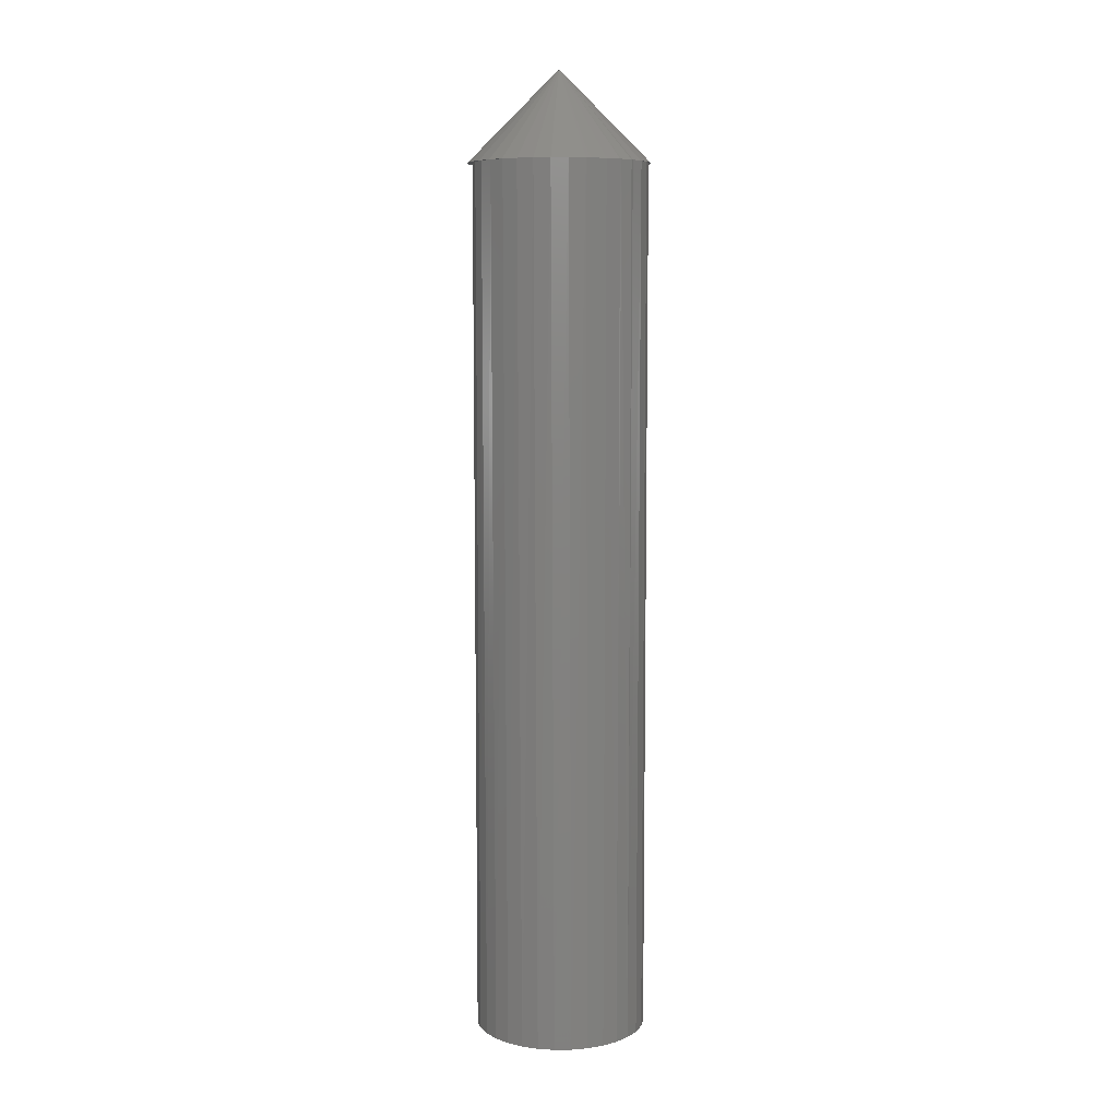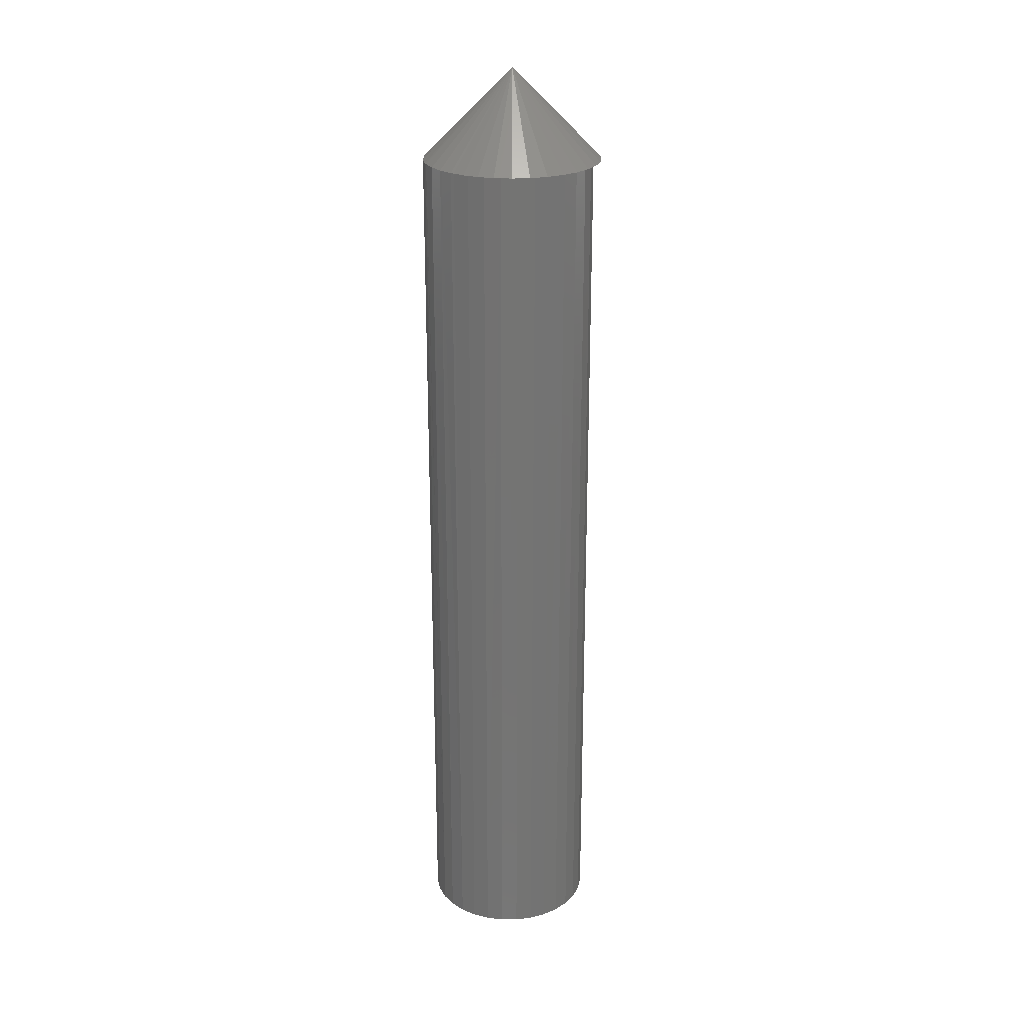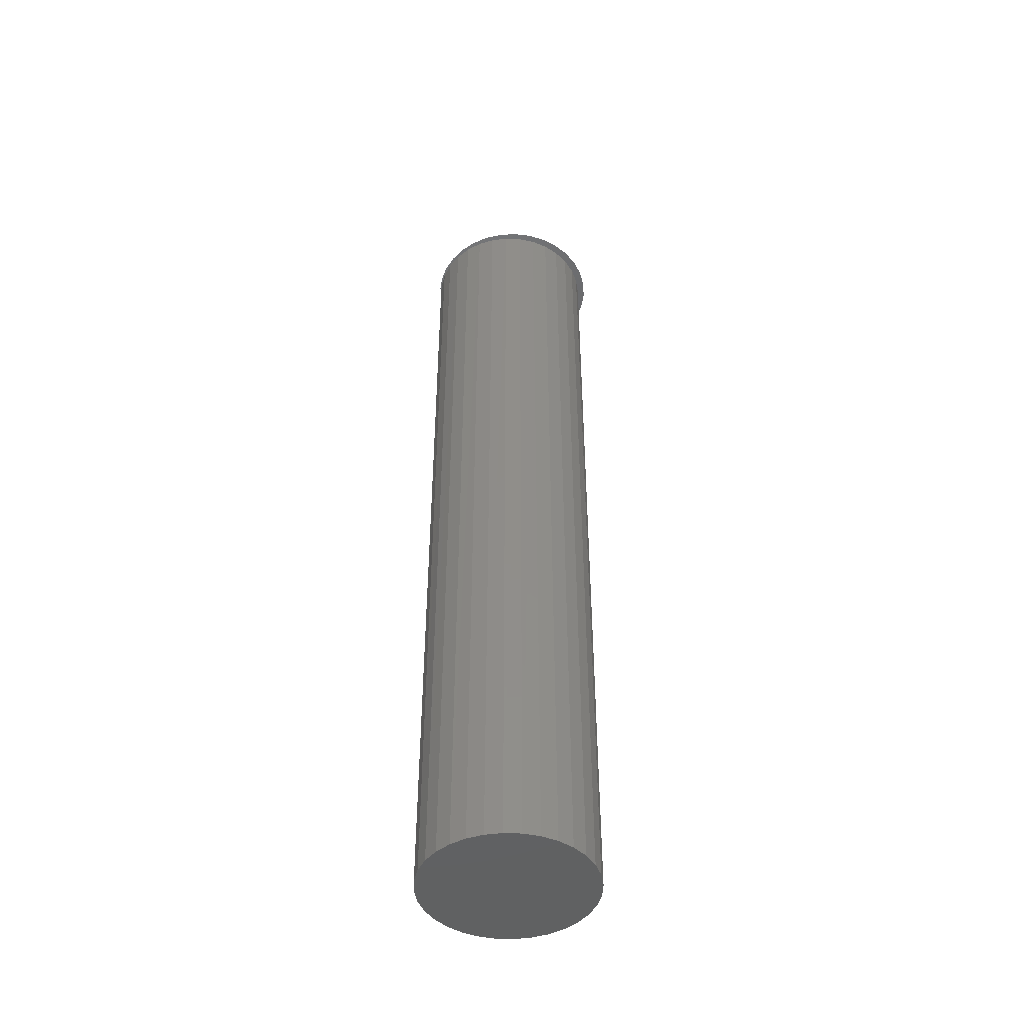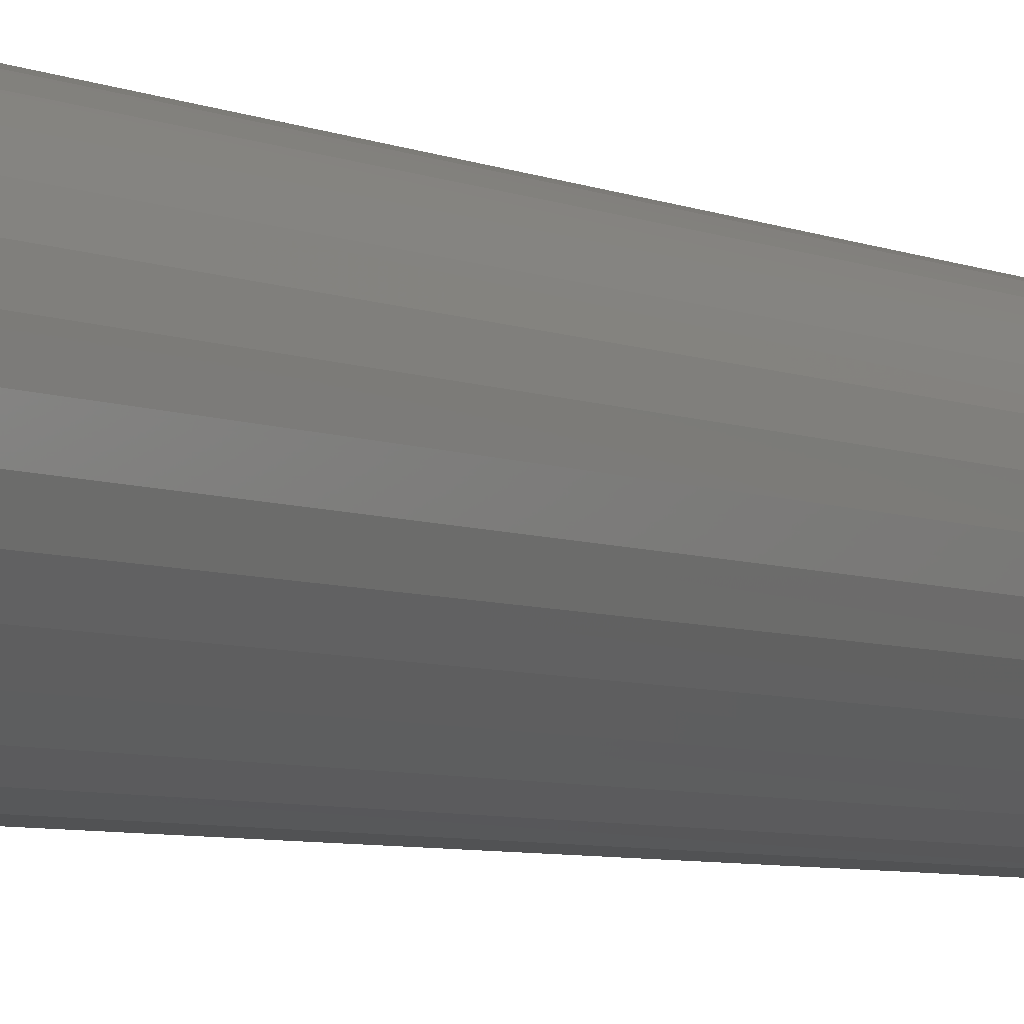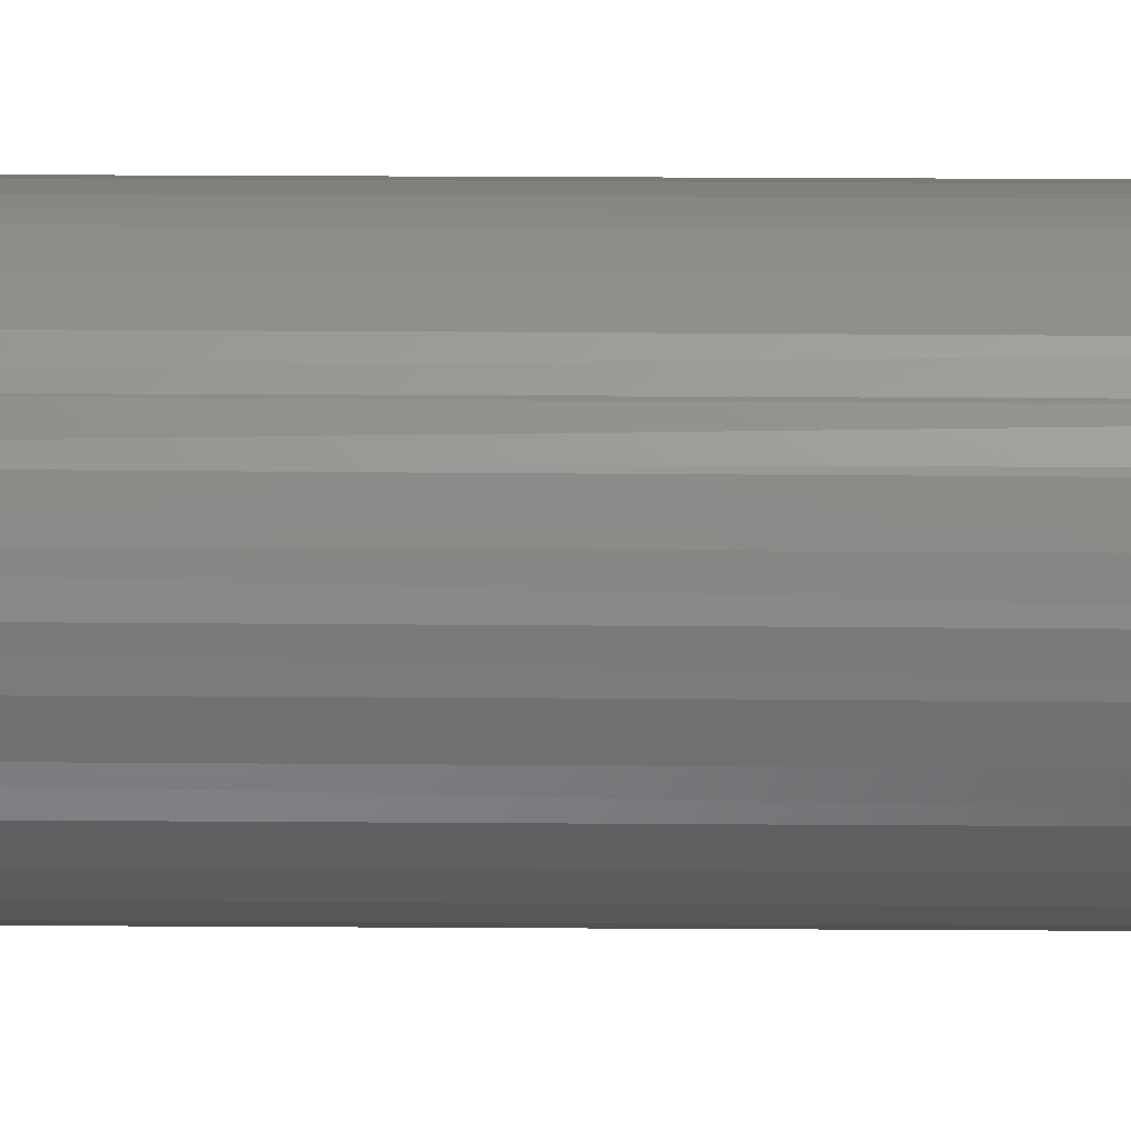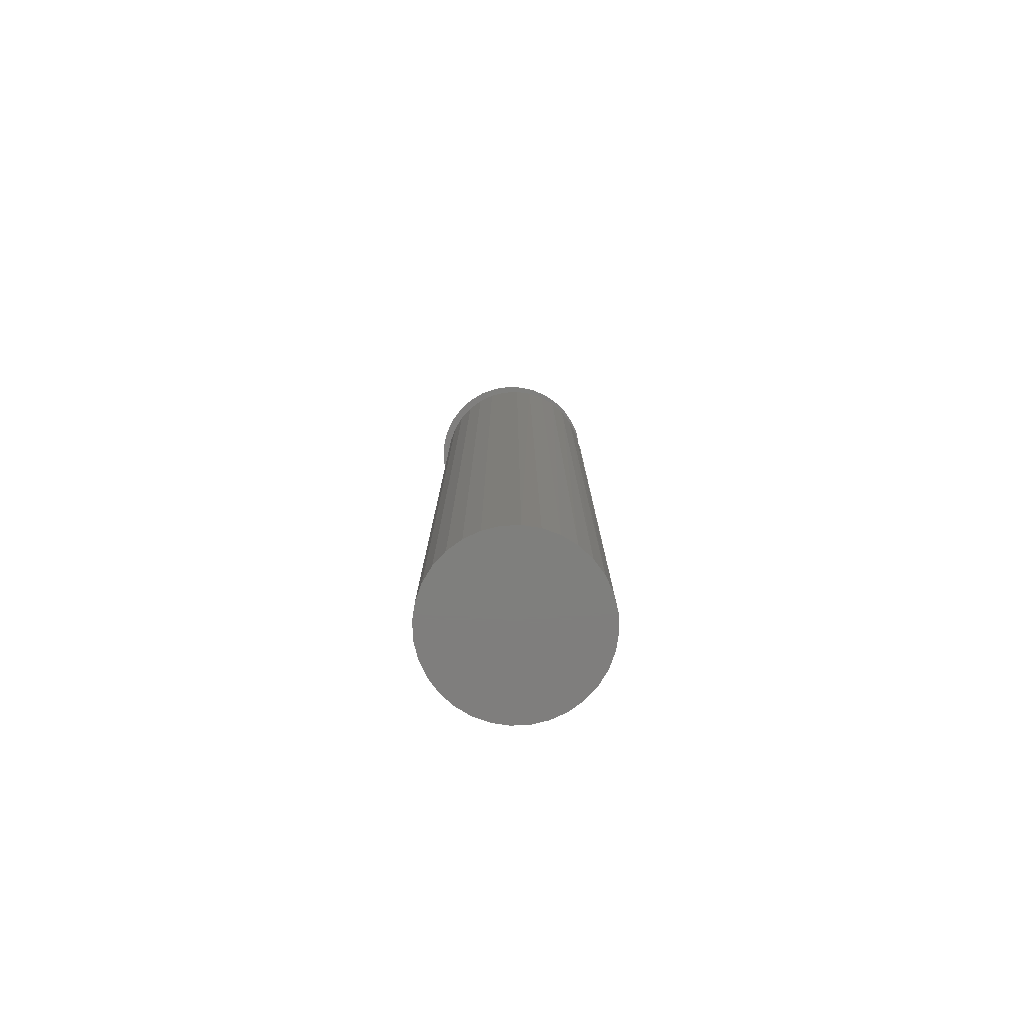
<metadata>
{"format":"stl","ext":"stl","renderer":"f3d","projection":"perspective","resolution":1024,"background":"white","views":[{"elev":7.9,"azim":-108.6,"up":"+Z"},{"elev":23.9,"azim":-17.2,"up":"+Z"},{"elev":-45.2,"azim":36.8,"up":"+Z"},{"elev":-4.2,"azim":29.5,"up":"+Y"},{"elev":-46.0,"azim":-90.4,"up":"+Y"},{"elev":-78.9,"azim":143.2,"up":"+Z"}]}
</metadata>
<code>
# stl→obj: 95 verts, 186 faces
v -0.01558 -0.06596 0.6797
v -0.002554 -0.0671 0.6797
v -0.02102 -0.0671 0.6797
v -0.04996 -0.04814 0.6797
v -0.03974 -0.05629 0.6797
v -0.04396 -0.05488 0.6797
v -0.05286 -0.04637 0.6797
v -0.05841 -0.03816 0.6797
v 0.006253 -0.07003 0.6797
v -0.00753 -0.06991 0.6797
v 0.03258 -0.06231 0.6797
v 0.02292 -0.06181 0.6797
v 0.03441 -0.05557 0.6797
v 0.04411 -0.05476 0.6797
v 0.04447 -0.04722 0.6797
v 0.05394 -0.0451 0.6797
v 0.05272 -0.03708 0.6797
v 0.06171 -0.03371 0.6797
v 0.05885 -0.02553 0.6797
v 0.0671 -0.02102 0.6797
v 0.06262 -0.01301 0.6797
v 0.06991 -0.00753 0.6797
v 0.07003 0.006253 0.6797
v 0.06264 0.01291 0.6797
v 0.06747 0.0198 0.6797
v 0.05893 0.02534 0.6797
v 0.06231 0.03258 0.6797
v 0.05289 0.03682 0.6797
v 0.05476 0.04411 0.6797
v 0.04476 0.04693 0.6797
v 0.0451 0.05394 0.6797
v 0.03483 0.05528 0.6797
v 0.02182 0.06684 0.6797
v 0.01114 0.06555 0.6797
v -0.001746 0.06709 0.6797
v 0.009188 0.06971 0.6797
v -0.0401 0.05776 0.6797
v -0.0388 0.05689 0.6797
v -0.04908 0.04897 0.6797
v -0.02719 0.06267 0.6797
v -0.02882 0.06413 0.6797
v -0.01468 0.06612 0.6797
v -0.01657 0.06833 0.6797
v -0.003755 0.07021 0.6797
v 0.0639 0 0.6797
v -0.03371 -0.06171 0.6797
v -0.02813 -0.06231 0.6797
v 0.03371 0.06171 0.6797
v 0.02348 0.06157 0.6797
v 0.0198 -0.06747 0.6797
v 0.01044 -0.0657 0.6797
v -0.06014 -0.03643 0.6797
v -0.059 -0.03728 0
v -0.06476 -0.02673 0.6797
v -0.0652 -0.02568 0
v -0.06557 -0.02538 0.6797
v -0.06899 -0.01355 0.6797
v -0.0703 -0.001306 0.6797
v -0.06902 -0.01309 0
v -0.07031 8.218e-18 0.6797
v -0.07031 8.218e-18 0
v 0.0639 0 0
v 0.06261 -0.01309 0
v 0.05879 -0.02568 0
v 0.05259 -0.03728 0
v 0.04424 -0.04745 0
v 0.03407 -0.0558 0
v 0.02247 -0.062 0
v 0.009884 -0.06582 0
v -0.003207 -0.06711 0
v -0.0163 -0.06582 0
v -0.02889 -0.062 0
v -0.04049 -0.0558 0
v -0.05066 -0.04745 0
v -0.05066 0.04745 0
v -0.05001 0.04942 0.6797
v -0.07025 0.002922 0.6797
v -0.06902 0.01309 0
v -0.06843 0.01577 0.6797
v -0.0652 0.02568 0
v -0.06418 0.02802 0.6797
v -0.059 0.03728 0
v -0.05765 0.03923 0.6797
v -0.04049 0.0558 0
v -0.02889 0.062 0
v -0.0163 0.06582 0
v -0.003207 0.06711 0
v 0.009884 0.06582 0
v 0.02247 0.062 0
v 0.06261 0.01309 0
v 0.05879 0.02568 0
v 0.05259 0.03728 0
v 0.04424 0.04745 0
v 0.03407 0.0558 0
v -3.102e-18 1.986e-17 0.75
f 1 2 3
f 4 5 6
f 6 7 4
f 4 7 8
f 9 10 3
f 9 3 2
f 11 12 13
f 11 13 14
f 14 13 15
f 14 15 16
f 16 15 17
f 16 17 18
f 18 17 19
f 18 19 20
f 20 19 21
f 20 21 22
f 23 24 25
f 24 26 25
f 27 25 26
f 26 28 27
f 29 27 28
f 28 30 29
f 31 29 30
f 30 32 31
f 33 34 35
f 33 35 36
f 37 38 39
f 40 38 37
f 37 41 40
f 42 40 41
f 41 43 42
f 43 35 42
f 35 43 44
f 35 44 36
f 45 24 23
f 45 23 22
f 45 22 21
f 46 6 5
f 46 5 47
f 46 47 1
f 46 1 3
f 48 31 32
f 48 32 49
f 48 49 34
f 48 34 33
f 50 9 2
f 50 2 51
f 50 51 12
f 50 12 11
f 52 53 8
f 53 52 54
f 55 56 57
f 58 59 57
f 58 60 59
f 53 54 55
f 56 55 54
f 55 57 59
f 60 61 59
f 62 45 63
f 63 45 21
f 63 21 64
f 64 21 19
f 64 19 65
f 65 19 17
f 65 17 66
f 66 17 15
f 66 15 67
f 67 15 13
f 67 13 68
f 68 13 12
f 68 12 69
f 69 12 51
f 69 51 70
f 70 51 2
f 70 2 71
f 71 2 1
f 71 1 72
f 72 1 47
f 72 47 73
f 73 47 5
f 73 5 74
f 74 5 4
f 74 4 53
f 53 4 8
f 75 76 39
f 61 77 78
f 61 60 77
f 77 79 78
f 80 78 79
f 79 81 80
f 82 80 81
f 81 83 82
f 75 82 83
f 76 75 83
f 84 75 39
f 39 38 84
f 85 84 38
f 38 40 85
f 86 85 40
f 40 42 86
f 87 86 42
f 42 35 87
f 88 87 35
f 35 34 88
f 89 88 34
f 45 62 24
f 24 62 90
f 24 90 26
f 26 90 91
f 26 91 28
f 28 91 92
f 28 92 30
f 30 92 93
f 30 93 32
f 32 93 94
f 32 94 49
f 49 94 89
f 49 89 34
f 8 95 52
f 95 8 7
f 54 95 56
f 95 54 52
f 39 95 37
f 95 39 76
f 77 95 79
f 77 60 95
f 58 95 60
f 58 57 95
f 95 7 6
f 95 6 46
f 95 76 83
f 95 83 81
f 95 81 79
f 95 57 56
f 95 48 33
f 95 33 36
f 95 36 44
f 95 44 43
f 95 43 41
f 95 41 37
f 95 46 3
f 95 3 10
f 95 10 9
f 95 9 50
f 95 50 11
f 95 11 14
f 95 14 16
f 95 16 18
f 95 18 20
f 95 20 22
f 95 22 23
f 95 23 25
f 95 25 27
f 95 27 29
f 95 29 31
f 95 31 48
f 87 88 86
f 85 86 88
f 89 85 88
f 84 85 89
f 94 84 89
f 75 84 94
f 93 75 94
f 82 75 93
f 92 82 93
f 66 74 65
f 73 74 66
f 67 73 66
f 72 73 67
f 68 72 67
f 71 72 68
f 69 71 68
f 70 71 69
f 74 53 65
f 65 53 55
f 65 55 64
f 64 55 59
f 64 59 63
f 63 59 61
f 63 61 62
f 62 61 78
f 62 78 90
f 90 78 80
f 90 80 91
f 91 80 82
f 91 82 92

</code>
